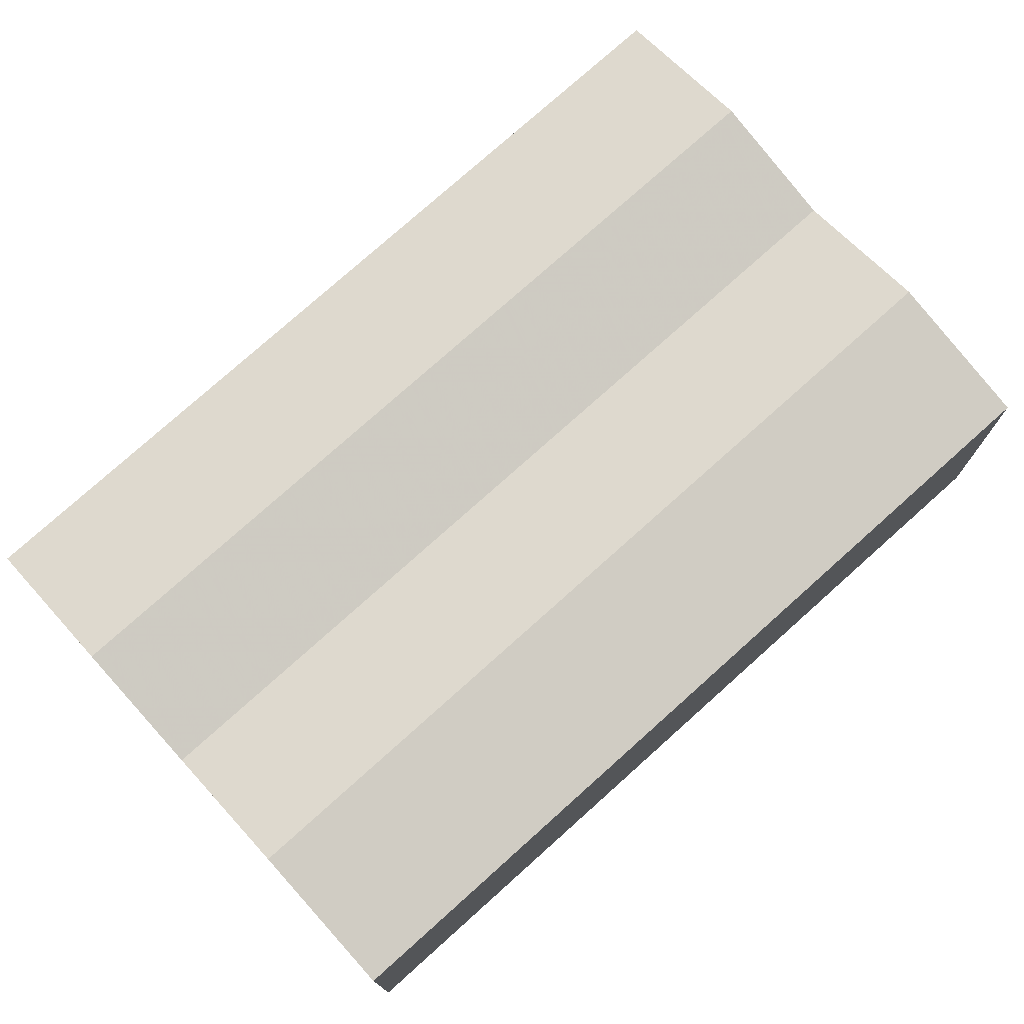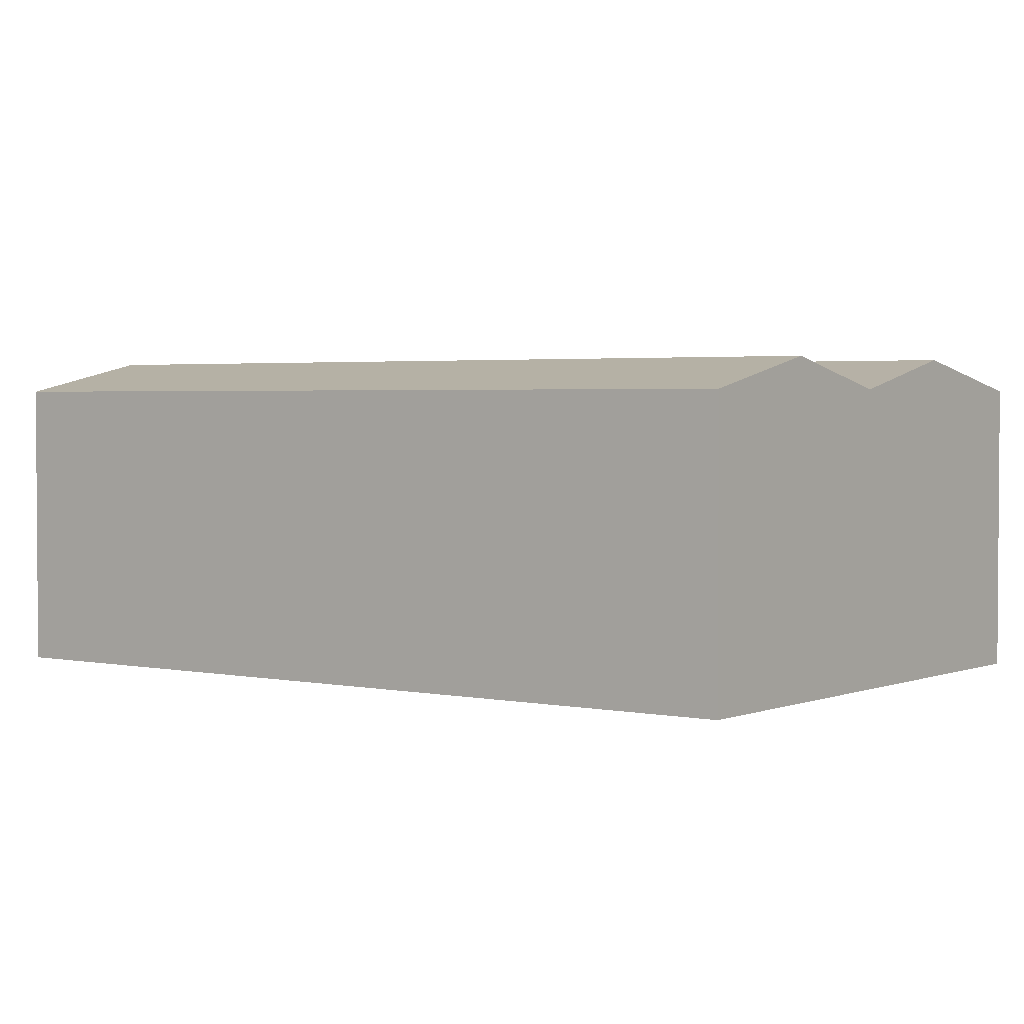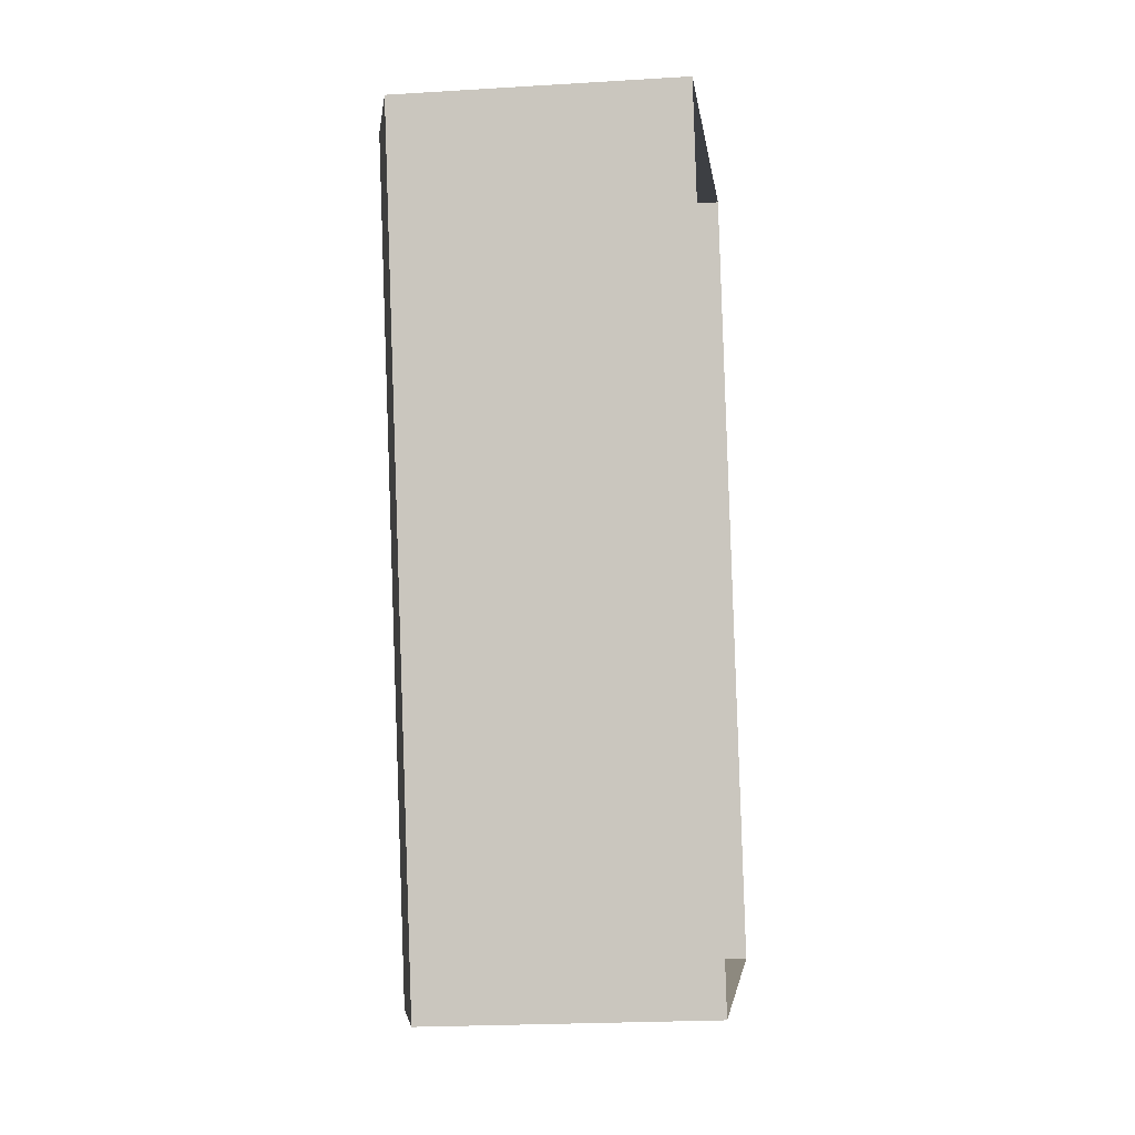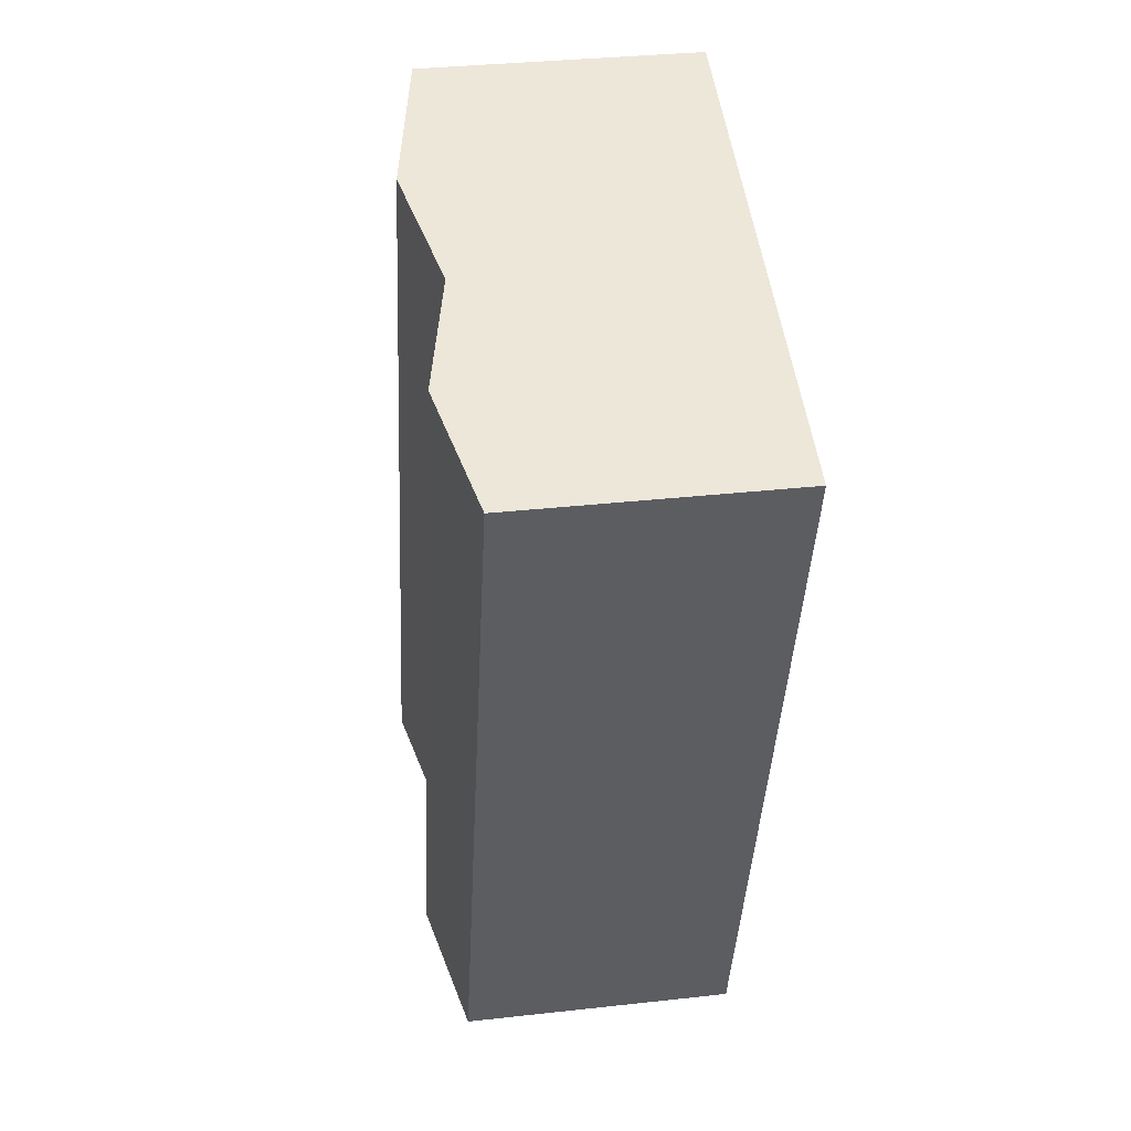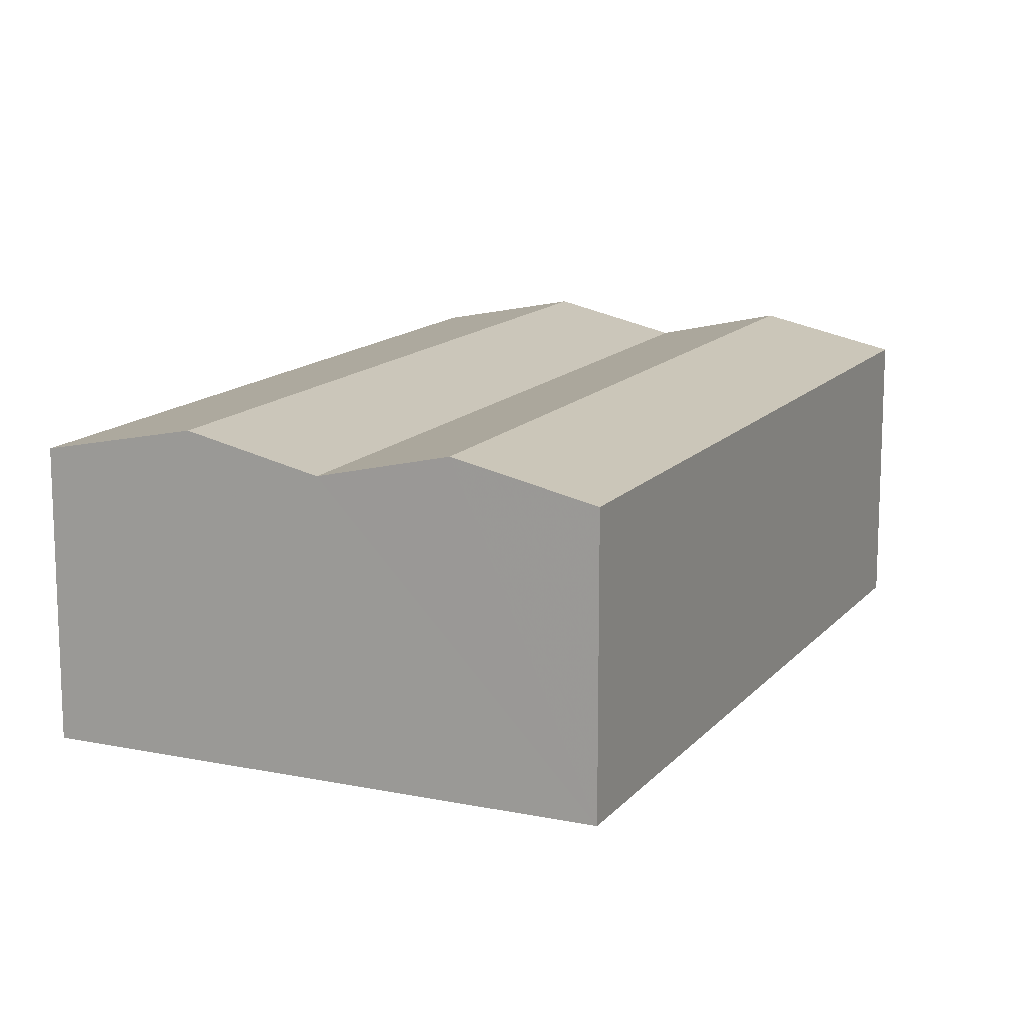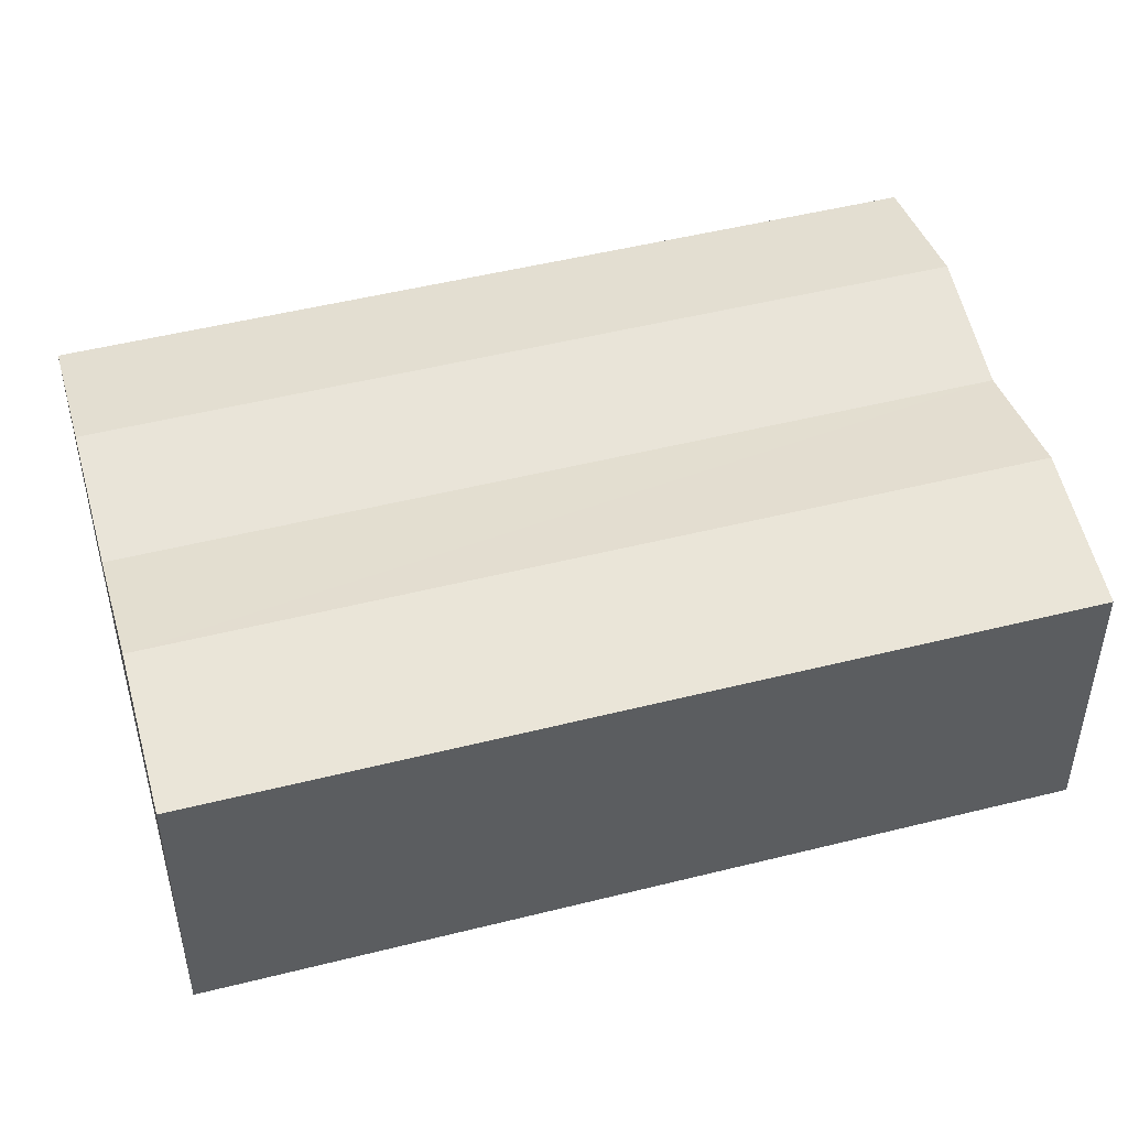
<metadata>
{"format":"obj","ext":"obj","renderer":"f3d","projection":"perspective","resolution":1024,"background":"white","views":[{"elev":76.4,"azim":-149.8,"up":"+Z"},{"elev":2.6,"azim":108.7,"up":"+Z"},{"elev":-21.4,"azim":96.2,"up":"+Y"},{"elev":33.4,"azim":81.3,"up":"+Y"},{"elev":13.7,"azim":6.9,"up":"+Z"},{"elev":49.5,"azim":-123.4,"up":"+Z"}]}
</metadata>
<code>
v -2.256e+05 -1.272e+05 13.23
v -2.256e+05 -1.272e+05 13.23
v -2.256e+05 -1.272e+05 13.23
v -2.256e+05 -1.272e+05 13.23
v -2.256e+05 -1.272e+05 18.96
v -2.256e+05 -1.272e+05 18.96
v -2.256e+05 -1.272e+05 19.57
v -2.256e+05 -1.272e+05 19.57
v -2.256e+05 -1.272e+05 19.57
v -2.256e+05 -1.272e+05 19.57
v -2.256e+05 -1.272e+05 18.97
v -2.256e+05 -1.272e+05 18.97
v -2.256e+05 -1.272e+05 18.96
v -2.256e+05 -1.272e+05 18.96
f 1 2 3
f 4 1 3
f 5 6 7
f 8 5 7
f 9 10 11
f 12 9 11
f 13 14 10
f 9 13 10
f 8 7 12
f 11 8 12
f 13 3 2
f 14 13 2
f 6 4 7
f 9 12 3
f 7 4 12
f 9 3 13
f 12 4 3
f 5 8 1
f 1 11 2
f 14 2 10
f 2 11 10
f 1 8 11
f 6 1 4
f 6 5 1

</code>
